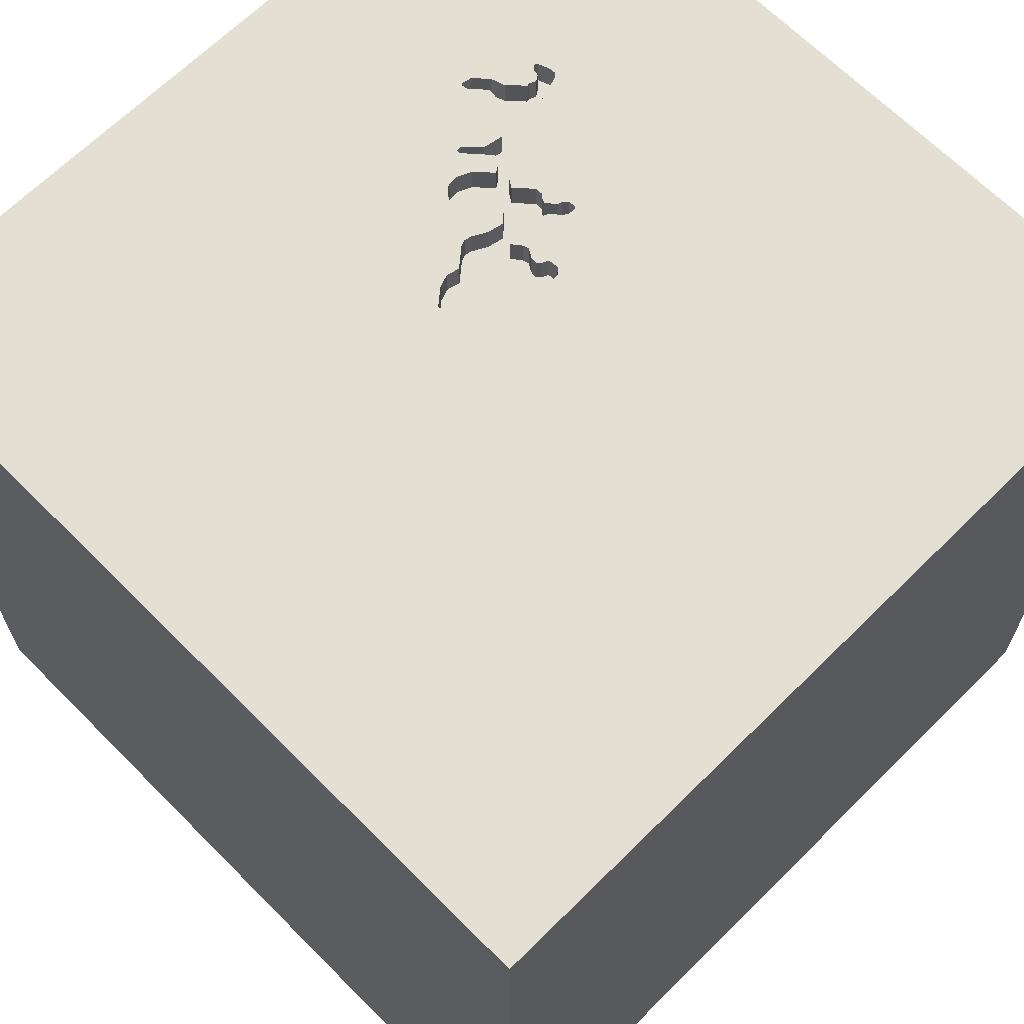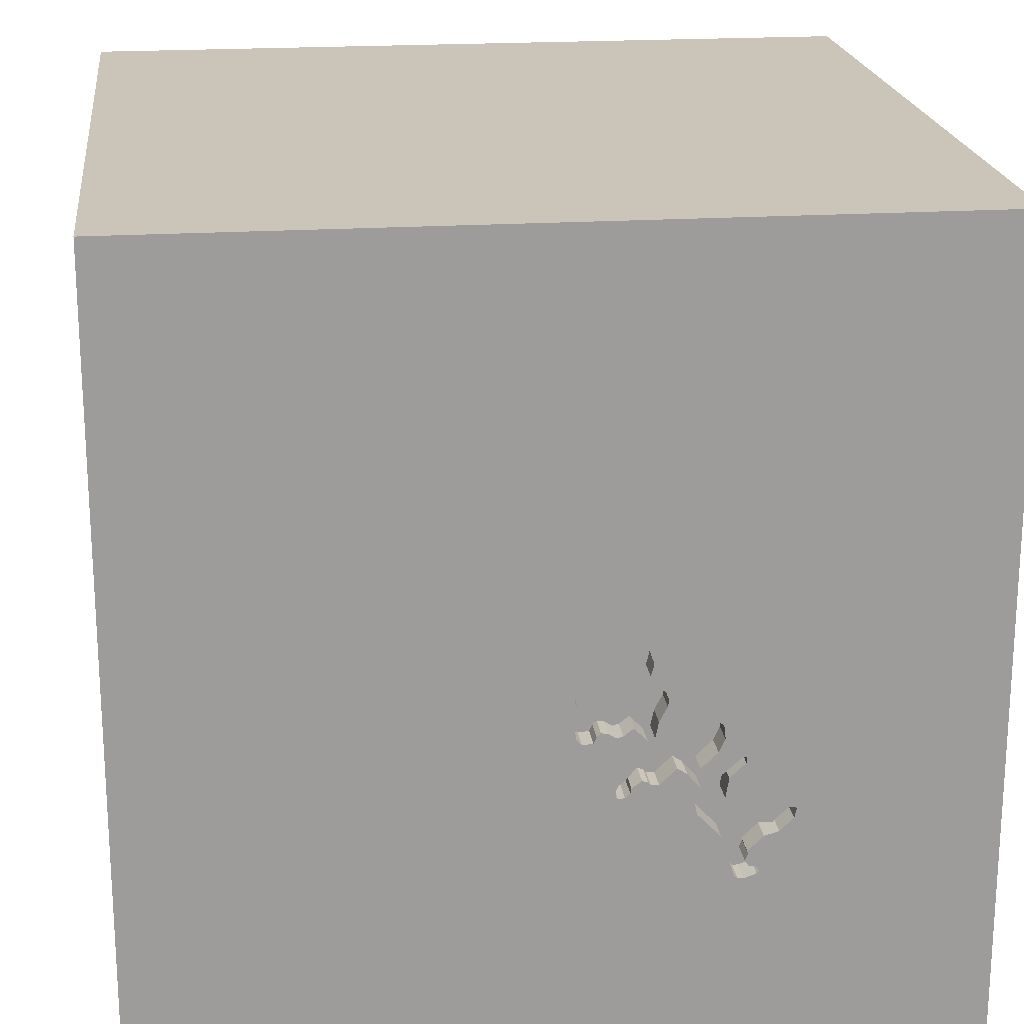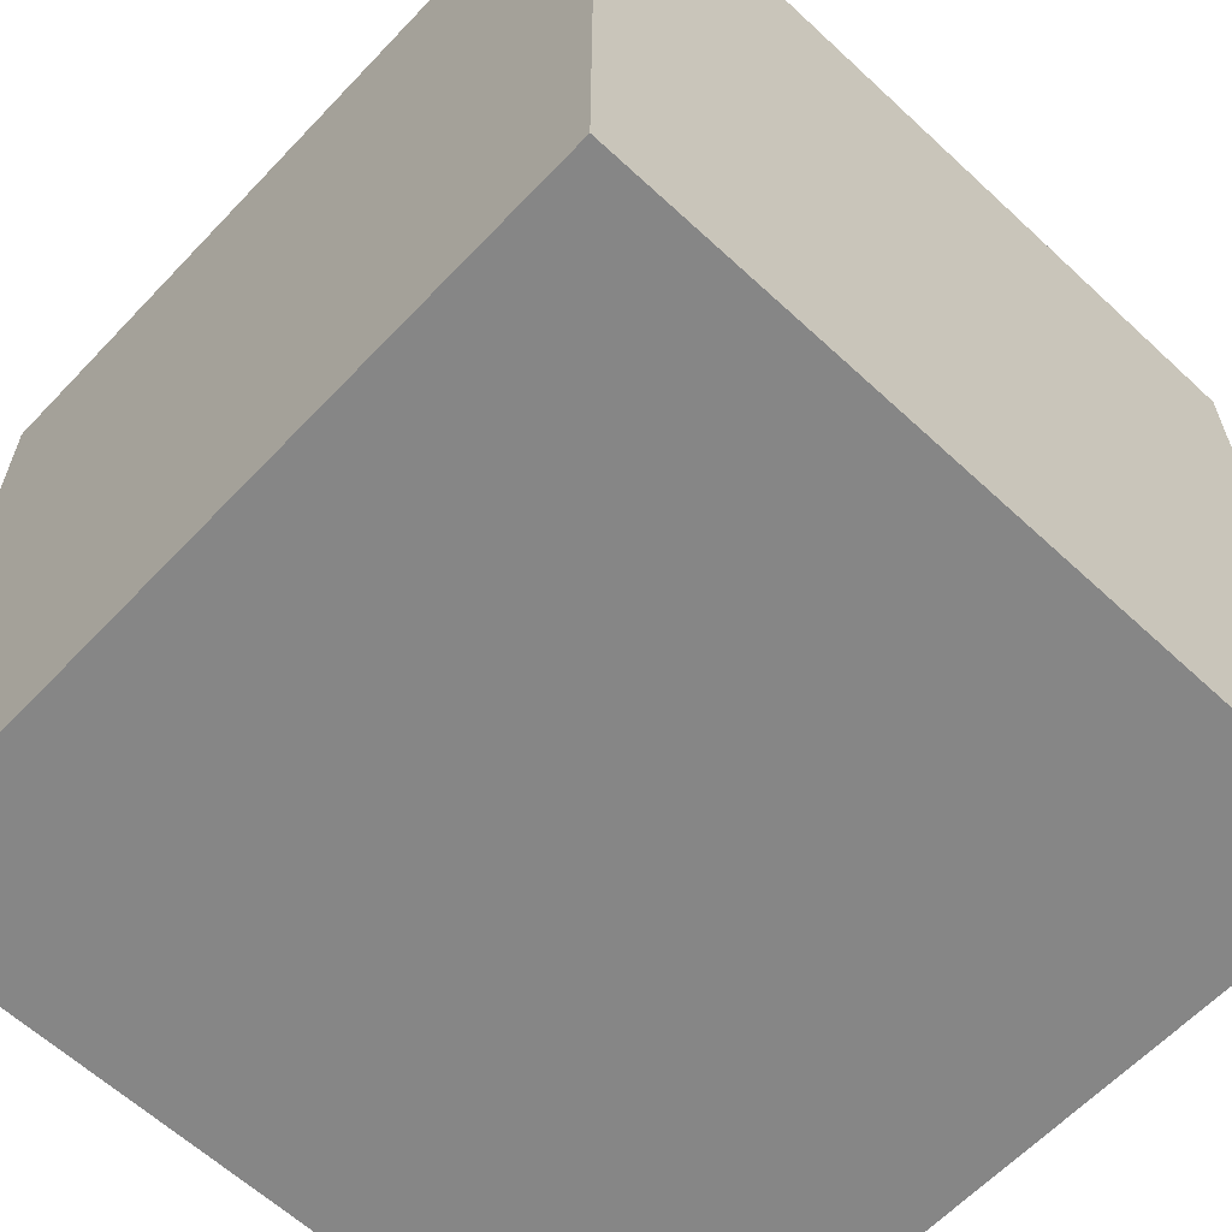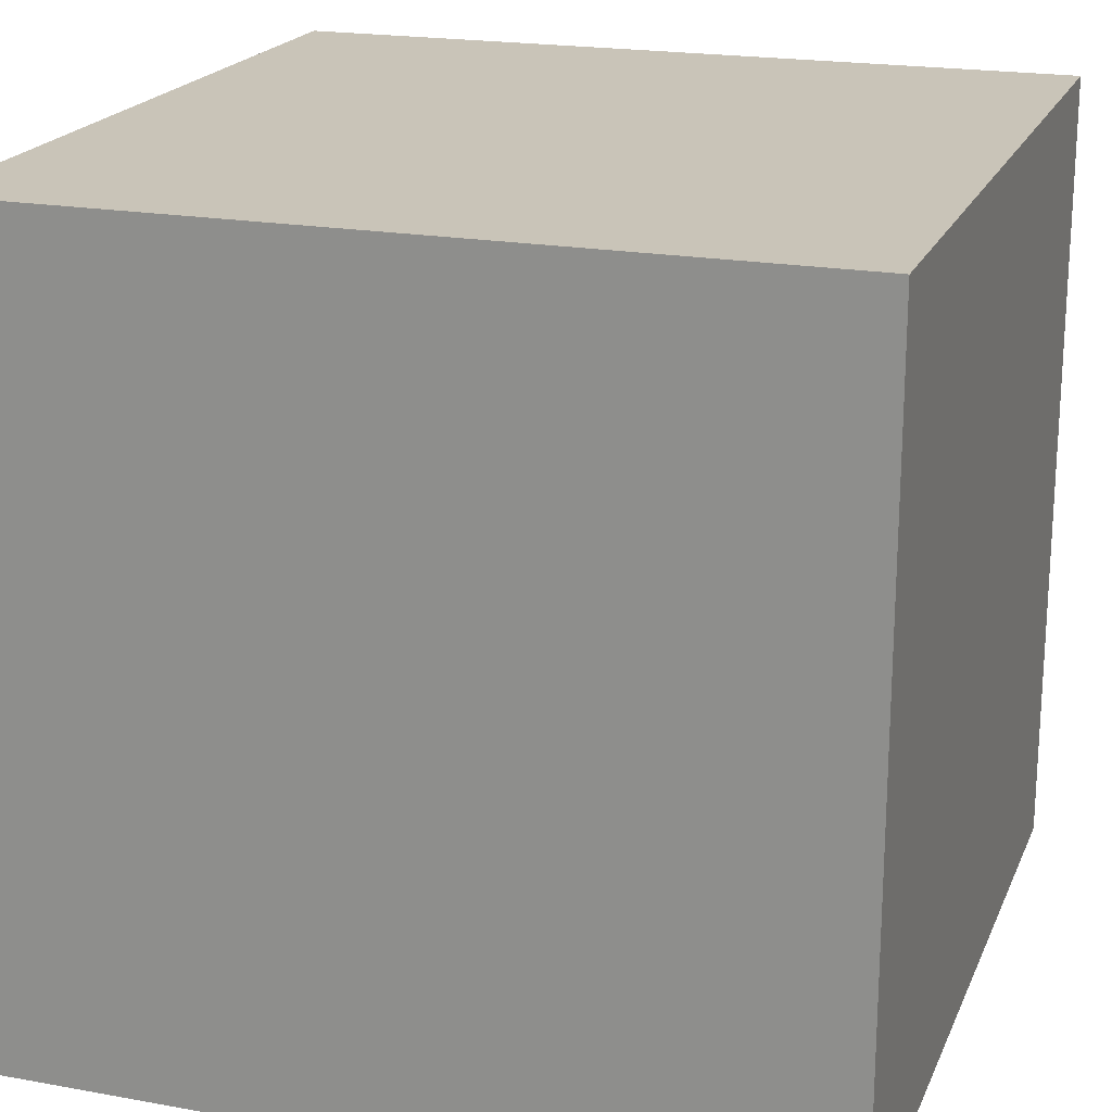
<metadata>
{"format":"obj","ext":"obj","renderer":"f3d","projection":"perspective","resolution":1024,"background":"white","views":[{"elev":66.5,"azim":45.2,"up":"+Y"},{"elev":20.4,"azim":173.3,"up":"+Z"},{"elev":-62.0,"azim":-43.3,"up":"+Z"},{"elev":20.1,"azim":-71.6,"up":"+Z"}]}
</metadata>
<code>
o carriage_87
v -0.5275 1.5 -0.2207
v -0.5275 1.4 -0.2207
v -0.05601 1.5 -0.268
v -0.2813 1.5 -0.03294
v -0.2813 1.4 -0.03294
v -0.4939 1.5 -0.1925
v -0.1334 1.5 0.101
v -0.1334 1.4 0.101
v -0.4552 1.5 -0.377
v -0.4552 1.4 -0.377
v -0.1793 1.5 -0.4254
v -0.1793 1.4 -0.4254
v -0.2023 1.5 -0.4706
v -0.2023 1.4 -0.4706
v -0.3849 -0.7861 -1.5
v -1.016 0.1432 1.5
v -1.029 -1.5 -0.05208
v -0.625 1.5 0.3516
v -1.042 1.5 -0.02604
v -0.7309 1.5 -0.6238
v -0.651 1.5 -1.185
v -1.12 1.5 -0.5469
v -0.3103 1.5 -0.06716
v -0.6768 1.5 -0.5882
v -0.1018 1.5 0.07087
v -0.2324 1.5 -0.358
v -0.1715 1.5 -0.4664
v -0.4835 1.5 -0.35
v -0.1782 1.5 -0.4734
v -0.1782 1.4 -0.4734
v -0.3029 1.5 -0.4283
v -0.3117 1.5 -0.1985
v -0.4684 1.5 -0.3979
v -0.1188 1.5 -0.2282
v -0.1188 1.4 -0.2282
v -0.6585 1.5 -0.7801
v 0.8085 0.284 -1.5
v 0.1823 0.4818 1.5
v 0.4167 -0.1562 1.5
v 0.612 -0.5469 1.5
v 0.5859 -1.5 0.2604
v 0.1562 -1.5 -0.1562
v 0.0651 -1.5 1.016
v 0.3906 -1.5 -0.5208
v 1.5 -1.5 -1.5
v 1.5 -1.5 1.5
v 0.4688 -1.5 0.9115
v 0.2539 1.5 -0.6445
v 0.9017 1.5 0.1685
v -0.1302 1.5 -1.5
v -0.3348 1.5 -0.096
v -0.3348 1.4 -0.09601
v -0.2199 1.5 -0.4538
v -0.03305 1.5 -0.2228
v -0.03305 1.4 -0.2228
v -0.2196 1.5 0.1162
v -0.5149 1.4 -0.32
v -0.2791 1.5 -0.4174
v -0.3441 1.5 -0.2816
v 0.02604 -1.094 1.5
v -0.1823 1.068 1.5
v -0.2083 -0.5469 1.5
v -0.3125 -1.5 0.1823
v -0.2344 -1.5 -1.029
v -0.1175 1.5 0.08589
v -0.09384 1.5 -0.2654
v -0.09427 1.5 0.04358
v -0.09427 1.4 0.04358
v -0.4684 1.4 -0.3979
v -0.6228 1.5 -0.6934
v -0.6228 1.4 -0.6934
v -0.2766 1.5 0.05644
v -0.3445 1.5 -0.1203
v -0.4321 1.5 -0.4794
v -0.4321 1.4 -0.4794
v -0.7042 1.5 -0.5889
v -0.7042 1.4 -0.5889
v 1.237 -0.2083 1.5
v 1.152 -1.5 -0.1693
v 1.5 1.5 -1.5
v -0.4215 1.5 -0.2011
v -0.4215 1.4 -0.2011
v -0.3166 1.5 -0.4286
v -0.3166 1.4 -0.4286
v -0.2766 1.4 0.05644
v -0.1427 1.5 -0.2322
v -0.6284 1.5 -0.7484
v -0.6284 1.4 -0.7484
v -0.679 1.5 -0.6398
v -0.2927 1.5 0.01143
v -0.2927 1.4 0.01143
v -0.4602 1.5 -0.4526
v -0.4602 1.4 -0.4526
v -0.5149 1.5 -0.32
v -0.5619 1.5 -0.51
v -0.5418 1.5 -0.4889
v -0.6668 1.5 -0.5846
v -0.3445 1.4 -0.1203
v -0.3117 1.4 -0.1985
v -0.03591 1.5 -0.2469
v -0.03591 1.4 -0.2469
v -0.679 1.4 -0.6398
v -0.6624 1.5 -0.763
v -0.6624 1.4 -0.763
v -0.3513 1.5 -0.2681
v -0.6135 1.5 -0.7962
v -0.6135 1.4 -0.7962
v -0.04202 1.5 -0.1337
v -0.04202 1.4 -0.1337
v -0.7569 1.5 -0.5386
v -0.7569 1.4 -0.5386
v -0.5929 1.5 -0.7957
v -0.5929 1.4 -0.7957
v -0.2298 1.5 0.1125
v -0.7801 1.5 -0.5769
v -0.7801 1.4 -0.5769
v -0.4423 1.5 -0.1947
v -0.626 1.5 -0.7037
v -0.3763 1.5 -0.3717
v -0.3763 1.4 -0.3717
v -0.612 -1.5 0.5469
v -1.5 -1.5 1.5
v -0.4883 -1.5 -0.4297
v -0.4948 0.5208 1.5
v -0.3353 1.5 0.8138
v -1.5 0.3385 -1.055
v -1.5 0.5729 0.3646
v -1.5 0.4167 -0.1562
v -1.5 1.5 1.5
v -1.5 0.625 -0.625
v -1.5 0.1823 0.7812
v -1.5 1.5 -1.5
v -1.5 -0.1823 -1.068
v -1.5 -0.1042 0.1562
v -1.5 -0.1823 1.146
v -1.5 -0.1562 -0.4427
v -1.5 1.25 -0.2083
v -1.5 -0.625 0.1562
v -1.5 -0.625 -0.4688
v -1.5 -0.4688 0.625
v -1.5 -1.5 -0.1042
v -1.5 -1.198 0.1823
v -1.5 -1.198 -0.3125
v -1.5 0.8333 -0.1562
v -0.6151 1.5 -0.7275
v -0.5366 1.5 -0.2724
v -0.5366 1.4 -0.2724
v -0.6151 1.4 -0.7275
v -0.1427 1.4 -0.2322
v -0.3405 1.5 -0.1442
v -0.4478 1.5 -0.545
v -0.4478 1.4 -0.545
v -0.1722 1.5 -0.439
v -0.1722 1.4 -0.439
v -0.4331 1.5 -0.4204
v -0.04072 1.5 -0.1886
v -0.09584 1.5 -0.03543
v -0.09584 1.4 -0.03543
v -0.1579 1.5 -0.2412
v -0.3001 1.5 -0.2566
v -0.1939 1.5 -0.2438
v -0.1939 1.4 -0.2438
v -0.2298 1.4 0.1125
v -0.1047 1.5 -0.2416
v -0.2434 1.5 -0.3308
v -0.2434 1.4 -0.3308
v -0.2791 1.4 -0.4174
v -0.6564 1.5 -0.5809
v -0.6564 1.4 -0.5809
v -0.05601 1.4 -0.268
v -0.3513 1.4 -0.2681
v -0.2199 1.4 -0.4538
v -0.1732 1.5 -0.2501
v -0.4101 1.5 -0.3931
v -0.4101 1.4 -0.3931
v -0.4423 1.4 -0.1947
v -0.3405 1.4 -0.1442
v -0.1732 1.4 -0.2501
v -0.03213 1.5 -0.1163
v -0.03213 1.4 -0.1163
v -0.2289 1.5 -0.2171
v -0.2289 1.4 -0.2171
v -0.626 1.4 -0.7037
v -0.5538 1.5 -0.4171
v -0.5538 1.4 -0.4171
v -0.6523 1.5 -0.7524
v -0.03261 1.5 -0.09574
v -0.5795 1.5 -0.7816
v -0.5795 1.4 -0.7816
v 1.5 1.5 1.5
v 1.5 0.1042 -1.5
v 1.5 0.5623 -0.7548
v 1.5 -1.068 -0.1432
v -1.5 -1.5 -1.5
v -0.781 1.5 -0.5357
v -0.781 1.4 -0.5357
v -0.5056 1.5 -0.4228
v -0.5056 1.4 -0.4228
v -0.03261 1.4 -0.09574
v -0.61 1.5 -0.3635
v -0.61 1.4 -0.3635
v -0.5341 1.5 -0.2346
v -0.2734 -0.07812 1.5
v -0.5315 1.5 -0.6328
v -0.5551 1.5 -0.706
v -0.09384 1.4 -0.2654
v -0.4939 1.4 -0.1925
v -0.04072 1.4 -0.1886
v 0.8333 0.1562 1.5
v -0.1612 1.5 0.1141
v -0.1612 1.4 0.1141
v -0.5418 1.4 -0.4889
v -0.1757 1.5 -0.4322
v -0.1047 1.4 -0.2416
v -0.2758 1.5 -0.2663
v -0.2846 1.5 0.03393
v -0.5967 1.5 -0.3425
v -0.5967 1.4 -0.3425
v -0.6523 1.4 -0.7524
v -0.2215 1.5 -0.3852
v -0.2215 1.4 -0.3852
v -0.5619 1.4 -0.51
v -0.1715 1.4 -0.4664
v -0.2237 1.5 -0.4367
v -0.2237 1.4 -0.4367
v -0.7877 1.5 -0.5428
v -0.7877 1.4 -0.5428
v -0.04596 1.5 -0.2574
v -0.5315 1.4 -0.6328
v -0.5341 1.4 -0.2346
v -0.2753 1.5 -0.2869
v -0.2753 1.4 -0.2869
v -0.2094 1.5 0.1198
v -0.2094 1.4 0.1198
v -0.2587 1.5 -0.4101
v -0.2587 1.4 -0.4101
v -0.6655 1.5 -0.7734
v -0.6655 1.4 -0.7734
v -0.3369 1.5 -0.2952
v -0.3369 1.4 -0.2952
v -0.3125 1.5 -0.197
v -0.7309 1.4 -0.6238
v -0.6585 1.4 -0.7801
v -0.3001 1.4 -0.2566
v -0.1749 1.5 -0.4699
v -0.6768 1.4 -0.5882
v -0.6105 1.5 -0.3429
v -0.6105 1.4 -0.3429
v -0.2891 1.5 -0.428
v -0.2891 1.4 -0.428
v -0.1018 1.4 0.07087
v -0.2758 1.4 -0.2663
f 129 135 122
f 122 142 141
f 46 60 122
f 141 17 122
f 142 143 141
f 17 121 122
f 122 16 129
f 135 140 122
f 140 142 122
f 122 43 46
f 140 138 142
f 141 194 17
f 60 62 122
f 62 203 122
f 203 16 122
f 135 131 140
f 143 194 141
f 121 43 122
f 129 131 135
f 17 63 121
f 140 134 138
f 131 134 140
f 138 143 142
f 121 63 43
f 43 47 46
f 138 139 143
f 60 40 62
f 194 123 17
f 17 123 63
f 46 40 60
f 63 47 43
f 203 124 16
f 16 124 129
f 134 139 138
f 139 194 143
f 63 41 47
f 129 127 131
f 131 127 134
f 134 136 139
f 40 39 62
f 39 203 62
f 127 128 134
f 123 42 63
f 42 41 63
f 41 46 47
f 203 38 124
f 136 133 139
f 128 136 134
f 133 194 139
f 123 44 42
f 46 78 40
f 39 38 203
f 38 61 124
f 61 129 124
f 127 144 128
f 194 64 123
f 64 44 123
f 40 209 39
f 128 130 136
f 129 144 127
f 42 44 41
f 78 209 40
f 209 38 39
f 18 129 125
f 129 137 144
f 136 126 133
f 38 190 61
f 144 130 128
f 130 126 136
f 41 79 46
f 19 129 18
f 19 132 129
f 133 132 194
f 44 79 41
f 190 46 193
f 46 190 78
f 209 190 38
f 132 137 129
f 15 194 132
f 64 45 44
f 79 45 46
f 193 46 45
f 78 190 209
f 125 65 7
f 125 7 210
f 56 114 18
f 125 210 233
f 233 56 18
f 233 18 125
f 137 130 144
f 72 18 114
f 18 23 51
f 130 132 126
f 45 79 44
f 25 65 49
f 187 157 67
f 67 25 49
f 49 187 67
f 72 216 90
f 18 72 90
f 90 4 23
f 18 90 23
f 51 73 18
f 126 132 133
f 190 129 61
f 49 48 108
f 179 187 49
f 108 179 49
f 160 239 105
f 150 241 160
f 18 73 150
f 160 105 81
f 18 150 160
f 81 18 160
f 19 18 1
f 19 1 202
f 146 94 19
f 19 202 146
f 22 132 19
f 137 132 130
f 194 45 64
f 49 125 129
f 49 65 125
f 156 108 48
f 54 156 48
f 48 66 3
f 100 54 48
f 48 3 228
f 48 228 100
f 239 59 105
f 18 81 117
f 6 1 18
f 18 117 6
f 241 32 160
f 37 15 132
f 164 66 173
f 173 159 86
f 173 86 34
f 173 34 164
f 184 96 19
f 94 197 217
f 19 94 217
f 19 217 247
f 200 184 19
f 19 247 200
f 192 190 193
f 173 66 165
f 165 231 215
f 161 173 165
f 165 215 181
f 165 181 161
f 94 28 33
f 197 94 33
f 95 19 96
f 95 22 19
f 49 129 190
f 66 48 27
f 153 213 11
f 11 220 26
f 66 27 153
f 66 153 11
f 11 26 165
f 11 165 66
f 33 28 9
f 168 97 95
f 95 76 110
f 95 110 195
f 115 20 22
f 22 95 195
f 226 115 22
f 22 195 226
f 29 245 27
f 29 27 48
f 13 29 48
f 235 224 53
f 13 48 83
f 58 235 53
f 53 13 83
f 83 31 249
f 53 83 249
f 249 58 53
f 24 76 95
f 95 97 24
f 89 70 118
f 118 145 20
f 20 89 118
f 83 155 174
f 174 119 83
f 20 145 87
f 188 205 21
f 20 87 186
f 112 188 21
f 20 186 103
f 106 112 21
f 36 106 21
f 20 103 237
f 21 20 237
f 21 237 36
f 132 22 20
f 48 205 83
f 74 92 155
f 83 151 74
f 83 74 155
f 21 132 20
f 45 194 15
f 83 205 151
f 205 204 151
f 48 21 205
f 37 45 15
f 80 48 49
f 192 193 45
f 50 21 48
f 50 37 132
f 80 190 192
f 80 50 48
f 50 132 21
f 80 37 50
f 191 45 37
f 80 49 190
f 80 191 37
f 191 192 45
f 80 192 191
f 243 88 107
f 243 219 88
f 243 107 36
f 189 107 88
f 243 104 219
f 186 87 88
f 88 219 186
f 106 36 107
f 189 113 107
f 88 148 189
f 243 238 104
f 103 186 219
f 219 104 103
f 107 113 106
f 36 237 238
f 238 243 36
f 188 112 113
f 113 189 188
f 148 88 87
f 87 145 148
f 148 229 189
f 104 238 103
f 112 106 113
f 237 103 238
f 145 118 148
f 229 148 71
f 189 229 205
f 205 188 189
f 183 148 118
f 71 169 229
f 148 183 71
f 229 204 205
f 169 71 102
f 169 222 229
f 118 70 71
f 71 183 118
f 229 152 151
f 151 204 229
f 246 169 102
f 102 71 89
f 222 169 95
f 152 229 222
f 70 89 71
f 169 246 97
f 97 168 169
f 102 77 246
f 89 20 102
f 168 95 169
f 95 96 222
f 152 222 212
f 152 75 151
f 24 97 246
f 242 77 102
f 246 77 24
f 242 102 20
f 212 222 96
f 93 152 212
f 74 151 75
f 93 75 152
f 77 242 116
f 76 24 77
f 96 184 212
f 212 198 93
f 75 93 74
f 111 77 116
f 20 115 116
f 116 242 20
f 77 111 76
f 185 212 184
f 198 212 185
f 93 198 69
f 92 74 93
f 116 227 111
f 110 76 111
f 198 185 218
f 93 69 175
f 69 198 33
f 155 92 93
f 93 175 155
f 115 226 227
f 227 116 115
f 227 196 111
f 111 196 110
f 184 200 201
f 201 185 184
f 198 218 197
f 201 218 185
f 10 175 69
f 197 33 198
f 175 174 155
f 226 195 227
f 196 227 195
f 195 110 196
f 217 197 218
f 201 248 218
f 175 10 120
f 10 69 33
f 33 9 10
f 175 120 174
f 200 247 248
f 248 201 200
f 218 248 217
f 171 120 10
f 10 9 28
f 119 174 120
f 247 217 248
f 120 171 240
f 57 171 10
f 28 94 57
f 57 10 28
f 83 119 120
f 120 84 83
f 240 167 120
f 59 239 240
f 240 171 59
f 57 82 171
f 84 120 167
f 167 240 166
f 105 59 171
f 239 160 240
f 57 176 82
f 81 105 171
f 171 82 81
f 94 146 147
f 147 57 94
f 84 250 31
f 31 83 84
f 84 167 250
f 167 166 236
f 240 232 166
f 244 240 160
f 147 176 57
f 82 176 117
f 117 81 82
f 146 202 147
f 249 31 250
f 58 249 250
f 250 167 58
f 167 236 58
f 236 166 221
f 244 232 240
f 166 232 165
f 160 32 244
f 147 230 176
f 230 147 202
f 235 58 236
f 221 225 236
f 26 220 221
f 221 166 26
f 232 244 252
f 231 165 232
f 165 26 166
f 99 244 32
f 230 2 176
f 6 117 176
f 176 207 6
f 202 1 230
f 224 235 236
f 236 225 224
f 225 221 12
f 220 11 221
f 232 252 231
f 244 182 252
f 99 182 244
f 99 32 241
f 241 150 99
f 2 230 1
f 176 2 207
f 12 172 225
f 12 221 11
f 215 231 252
f 252 182 215
f 182 99 177
f 177 99 150
f 1 6 207
f 207 2 1
f 53 224 225
f 225 172 53
f 154 172 12
f 11 213 12
f 181 215 182
f 177 52 182
f 172 154 14
f 213 153 154
f 154 12 213
f 161 181 182
f 182 162 161
f 98 52 177
f 52 5 182
f 150 73 98
f 98 177 150
f 172 14 53
f 14 154 223
f 153 27 154
f 162 182 149
f 52 98 73
f 73 51 52
f 23 4 5
f 5 52 23
f 5 158 182
f 13 53 14
f 30 14 223
f 223 154 27
f 173 161 162
f 162 178 173
f 162 149 178
f 182 158 149
f 52 51 23
f 4 90 5
f 158 5 68
f 14 30 13
f 245 29 30
f 30 223 245
f 27 245 223
f 178 149 159
f 159 173 178
f 158 35 149
f 91 5 90
f 67 157 158
f 158 68 67
f 5 85 68
f 29 13 30
f 86 159 149
f 158 109 35
f 149 35 86
f 5 91 85
f 90 216 91
f 157 187 158
f 8 68 85
f 109 158 199
f 208 35 109
f 34 86 35
f 216 72 85
f 85 91 216
f 25 67 68
f 68 251 25
f 199 158 187
f 68 8 251
f 8 85 211
f 109 199 180
f 214 35 208
f 208 109 108
f 108 156 208
f 164 34 35
f 35 214 164
f 72 114 85
f 251 8 65
f 65 25 251
f 8 211 210
f 210 7 8
f 211 85 163
f 179 108 109
f 109 180 179
f 187 179 180
f 180 199 187
f 214 208 55
f 163 85 114
f 7 65 8
f 163 234 211
f 214 55 101
f 156 54 55
f 55 208 156
f 214 206 164
f 114 56 163
f 211 234 210
f 56 233 234
f 234 163 56
f 170 214 101
f 54 100 101
f 101 55 54
f 66 164 206
f 214 170 206
f 233 210 234
f 228 3 170
f 170 101 228
f 100 228 101
f 3 66 206
f 206 170 3

</code>
